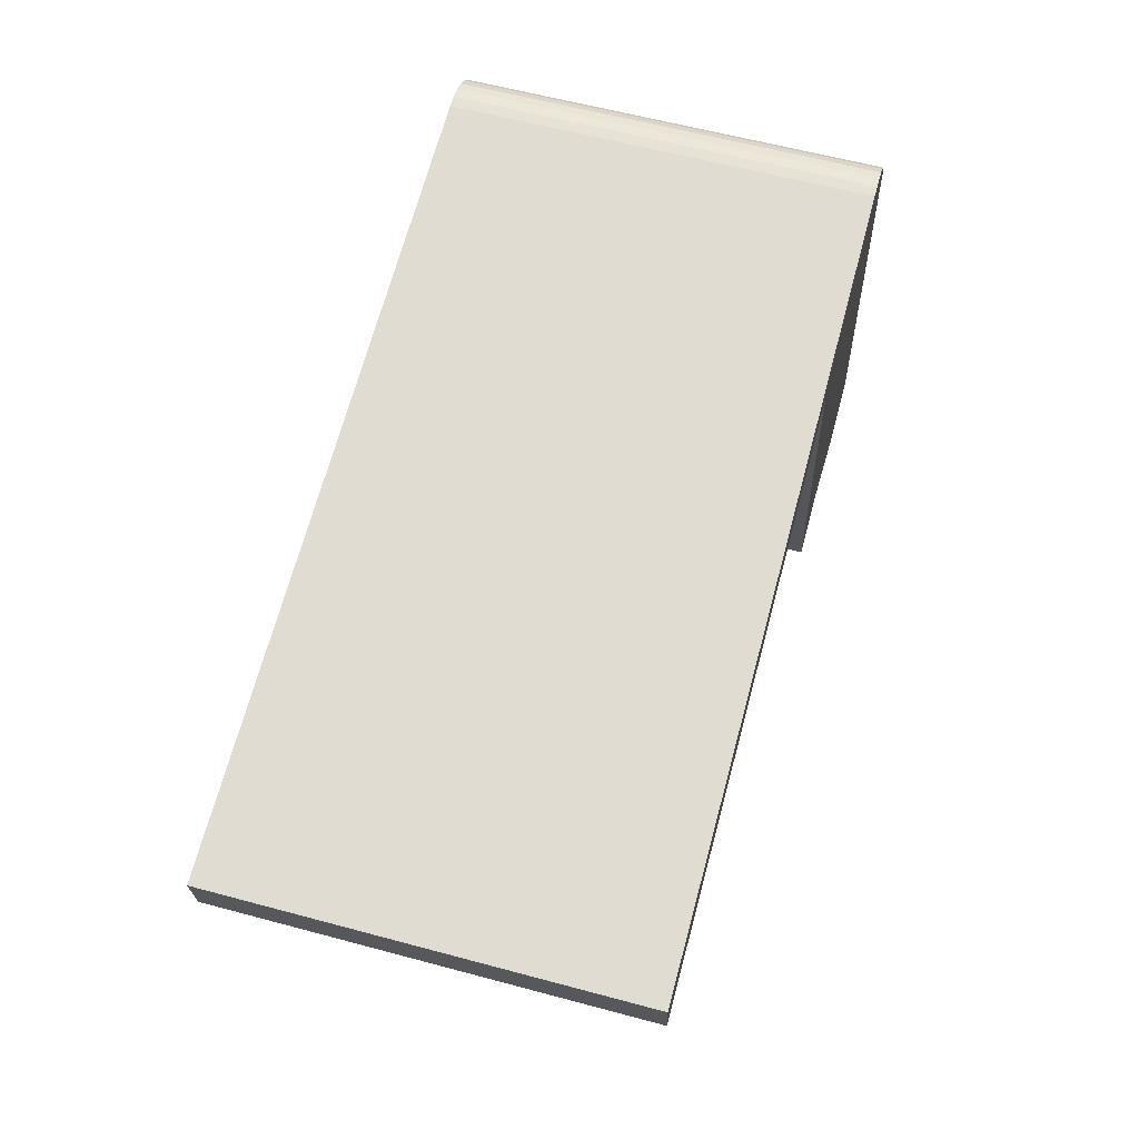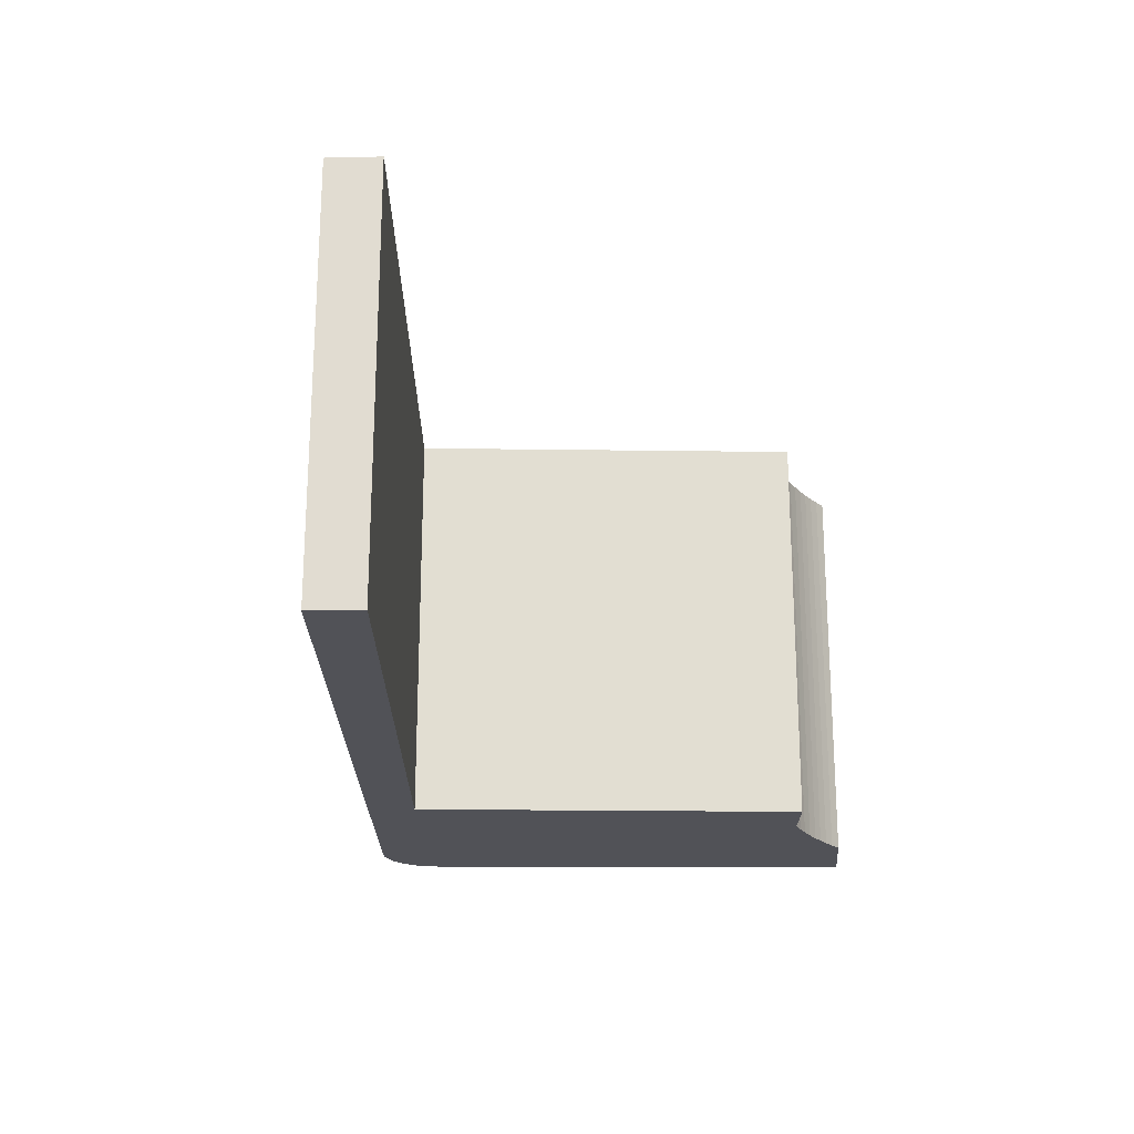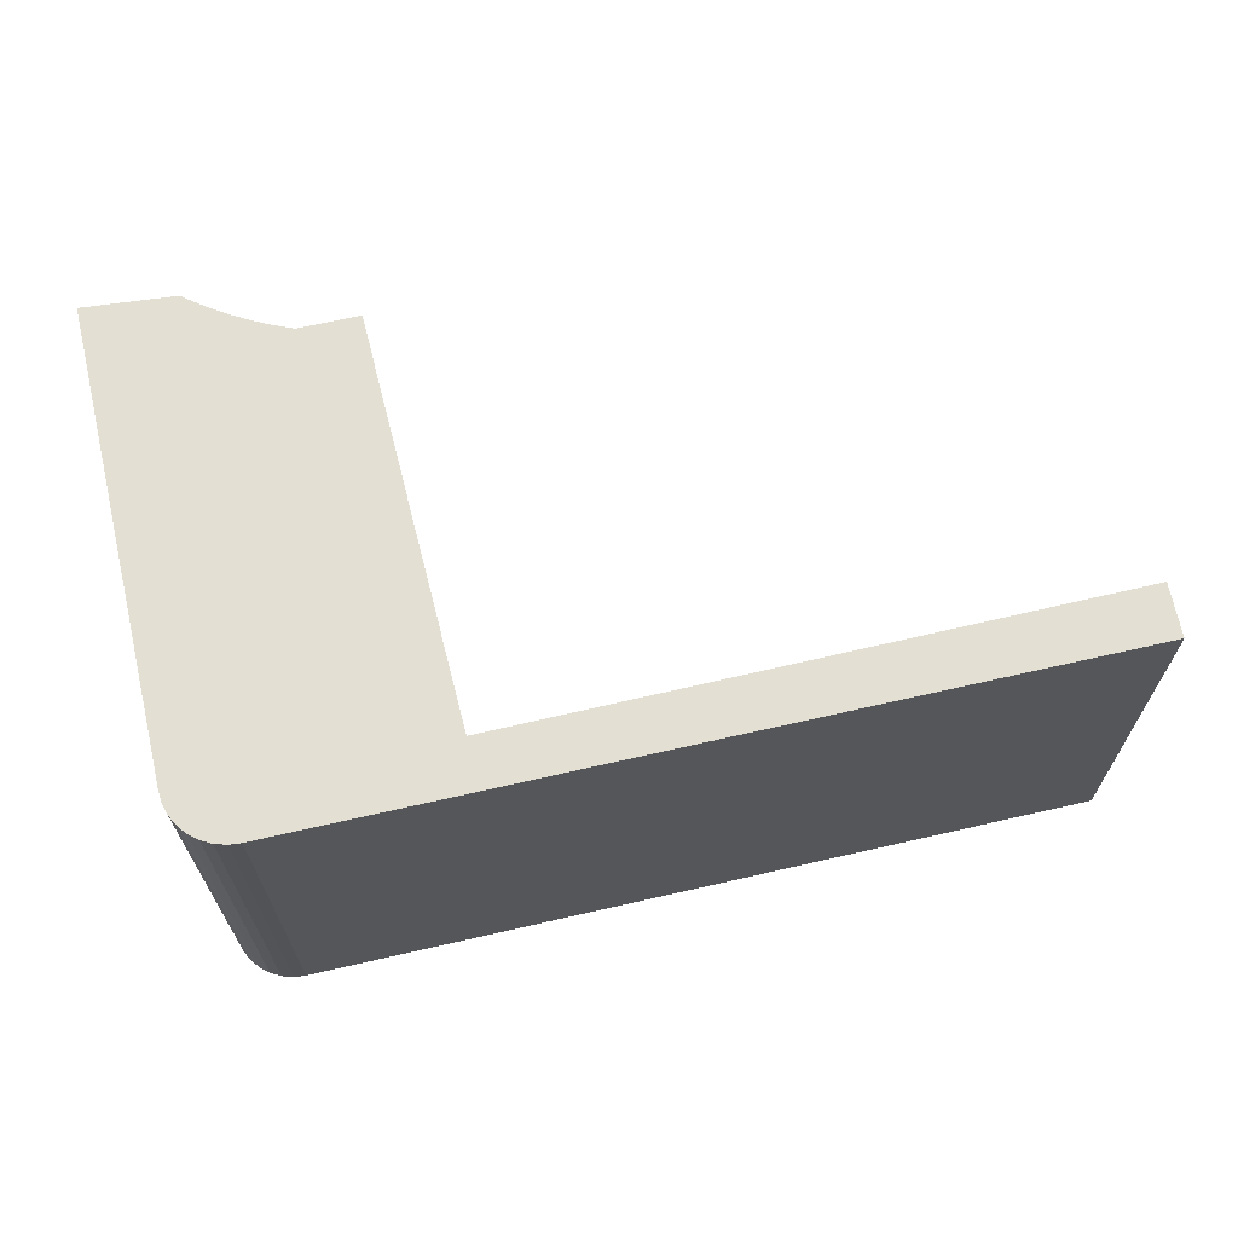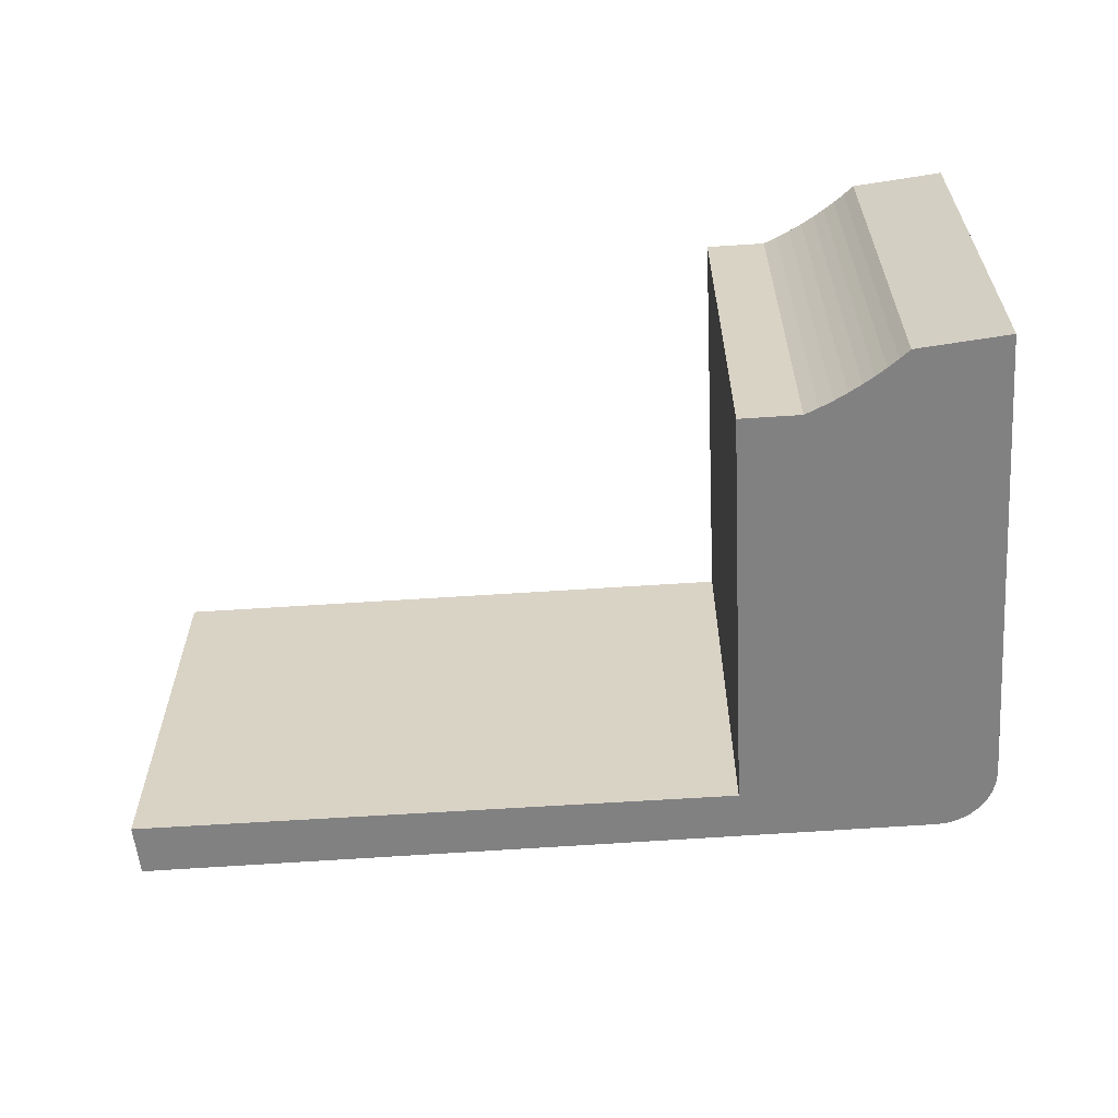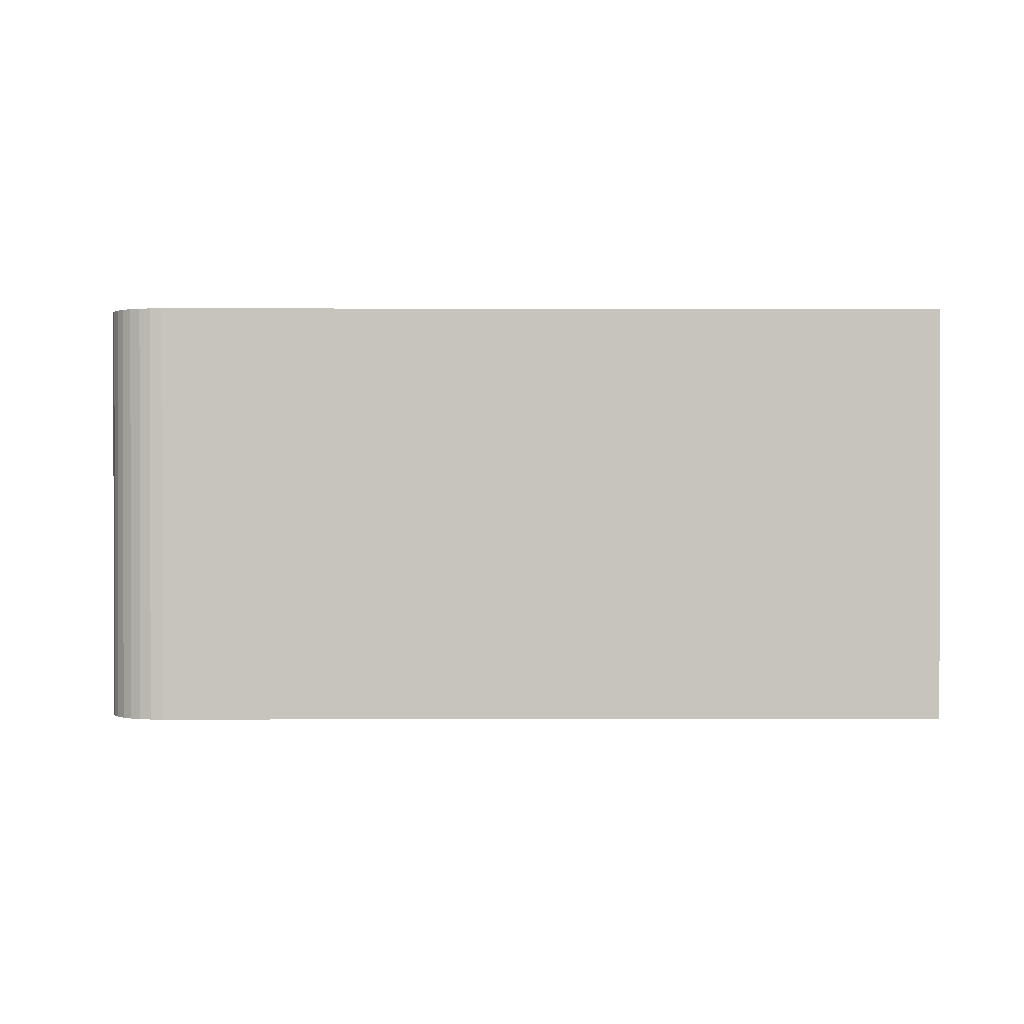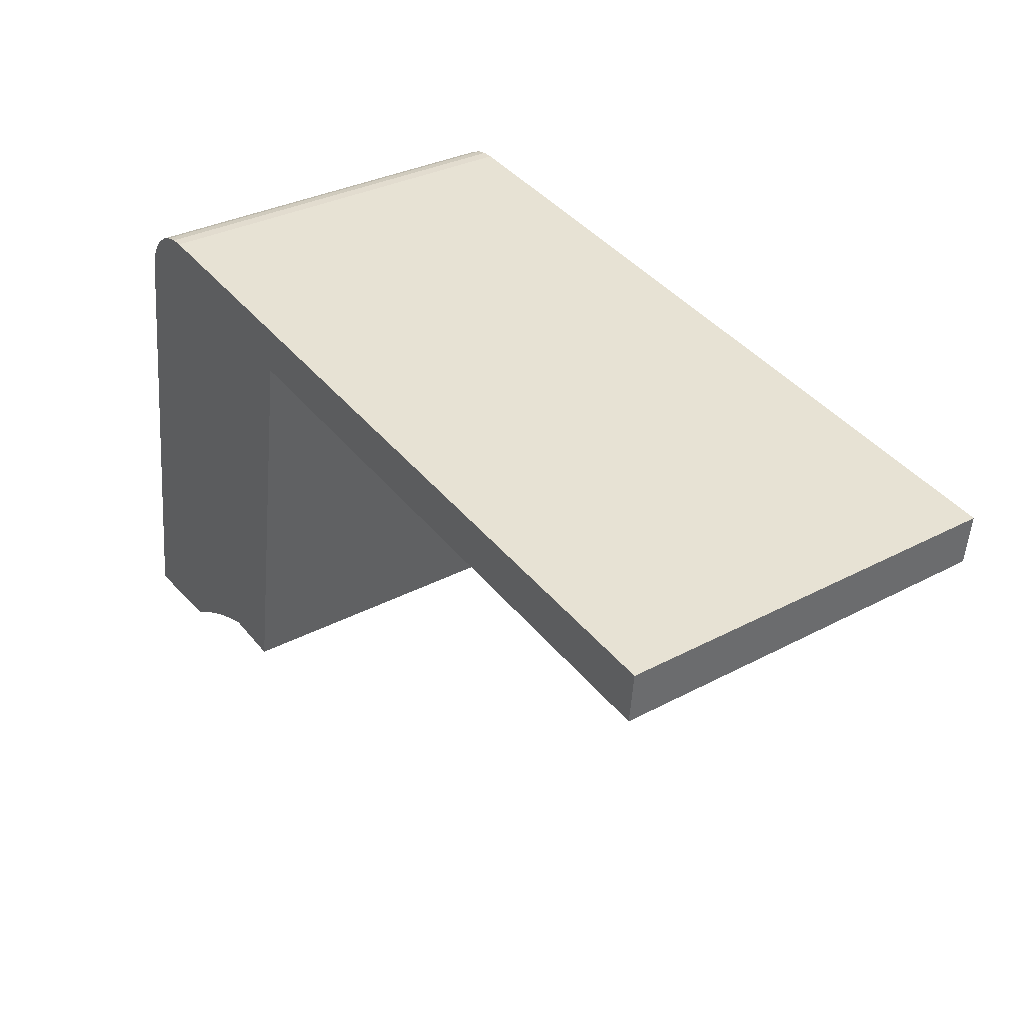
<metadata>
{"format":"obj","ext":"obj","renderer":"f3d","projection":"perspective","resolution":1024,"background":"white","views":[{"elev":61.0,"azim":105.3,"up":"+Z"},{"elev":-21.6,"azim":97.9,"up":"+Y"},{"elev":66.8,"azim":-5.2,"up":"+Y"},{"elev":-60.5,"azim":-168.0,"up":"+Y"},{"elev":0.6,"azim":7.1,"up":"+Y"},{"elev":32.5,"azim":53.6,"up":"+Z"}]}
</metadata>
<code>
v  1.443 4.569 5.563
v  1.187 4.569 5.547
v  1.314 4.569 5.568
v  1.067 4.569 5.502
v  10.03 4.569 4.391
v  0.958 4.569 5.433
v  0.869 4.569 5.348
v  0.797 4.569 5.248
v  0.746 4.569 5.137
v  0.717 4.569 5.017
v  3.466 4.569 4.744
v  9.972 4.569 3.819
v  2.745 4.569 0.329
v  2.101 4.569 0.421
v  0 4.569 2.798e-16
v  1.947 4.569 0.38
v  1.794 4.569 0.332
v  1.644 4.569 0.278
v  1.496 4.569 0.217
v  1.367 4.569 0.158
v  1.239 4.569 0.094
v  1.115 4.569 0.025
v  0.993 4.569 -0.049
v  0.797 -3.213e-16 5.248
v  0.869 -3.275e-16 5.348
v  0.958 -3.327e-16 5.433
v  1.067 -3.369e-16 5.502
v  0.746 -3.146e-16 5.137
v  1.187 -3.397e-16 5.547
v  1.314 -3.409e-16 5.568
v  1.443 -3.406e-16 5.563
v  10.03 -2.689e-16 4.391
v  9.972 -2.338e-16 3.819
v  3.466 -2.905e-16 4.744
v  2.745 -2.015e-17 0.329
v  2.101 -2.578e-17 0.421
v  1.947 -2.327e-17 0.38
v  1.794 -2.033e-17 0.332
v  1.644 -1.702e-17 0.278
v  1.496 -1.329e-17 0.217
v  1.367 -9.675e-18 0.158
v  0.993 3e-18 -0.049
v  0 0 0
v  1.239 -5.756e-18 0.094
v  1.115 -1.531e-18 0.025
v  0.717 -3.072e-16 5.017
g defaultobject
f 1 2 3
f 2 1 4
f 4 1 5
f 4 5 6
f 6 5 7
f 7 5 8
f 8 5 9
f 9 5 10
f 10 5 11
f 11 5 12
f 13 14 11
f 11 15 10
f 15 11 14
f 15 14 16
f 15 16 17
f 15 17 18
f 15 18 19
f 15 19 20
f 15 20 21
f 15 21 22
f 15 22 23
f 24 7 8
f 7 24 25
f 25 6 7
f 6 25 26
f 26 4 6
f 4 26 27
f 28 8 9
f 8 28 24
f 27 2 4
f 2 27 29
f 29 3 2
f 3 29 30
f 30 1 3
f 1 30 31
f 31 5 1
f 5 31 32
f 32 12 5
f 12 32 33
f 34 13 11
f 13 34 35
f 33 11 12
f 11 33 34
f 35 14 13
f 14 35 36
f 36 16 14
f 16 36 37
f 37 17 16
f 17 37 38
f 38 18 17
f 18 38 39
f 39 19 18
f 19 39 40
f 41 19 40
f 42 15 23
f 15 42 43
f 41 20 19
f 41 21 20
f 21 41 44
f 44 22 21
f 22 44 45
f 45 23 22
f 23 45 42
f 43 10 15
f 10 43 46
f 46 9 10
f 9 46 28
f 34 36 35
f 32 34 33
f 34 32 31
f 34 31 46
f 46 31 28
f 28 31 24
f 24 31 25
f 25 31 26
f 26 31 27
f 27 31 29
f 29 31 30
f 45 43 42
f 43 45 44
f 43 44 41
f 43 41 40
f 43 40 39
f 43 39 46
f 46 39 38
f 46 38 37
f 46 37 36
f 46 36 34

</code>
